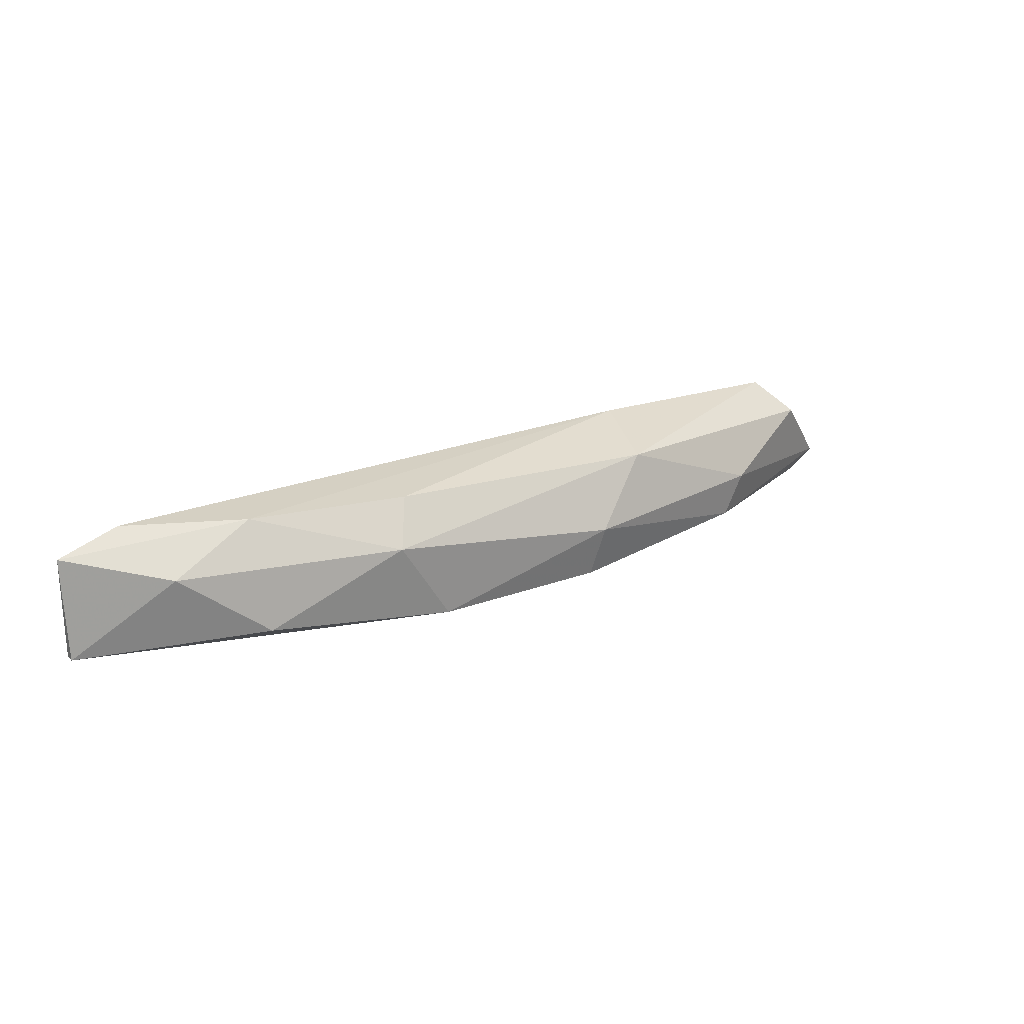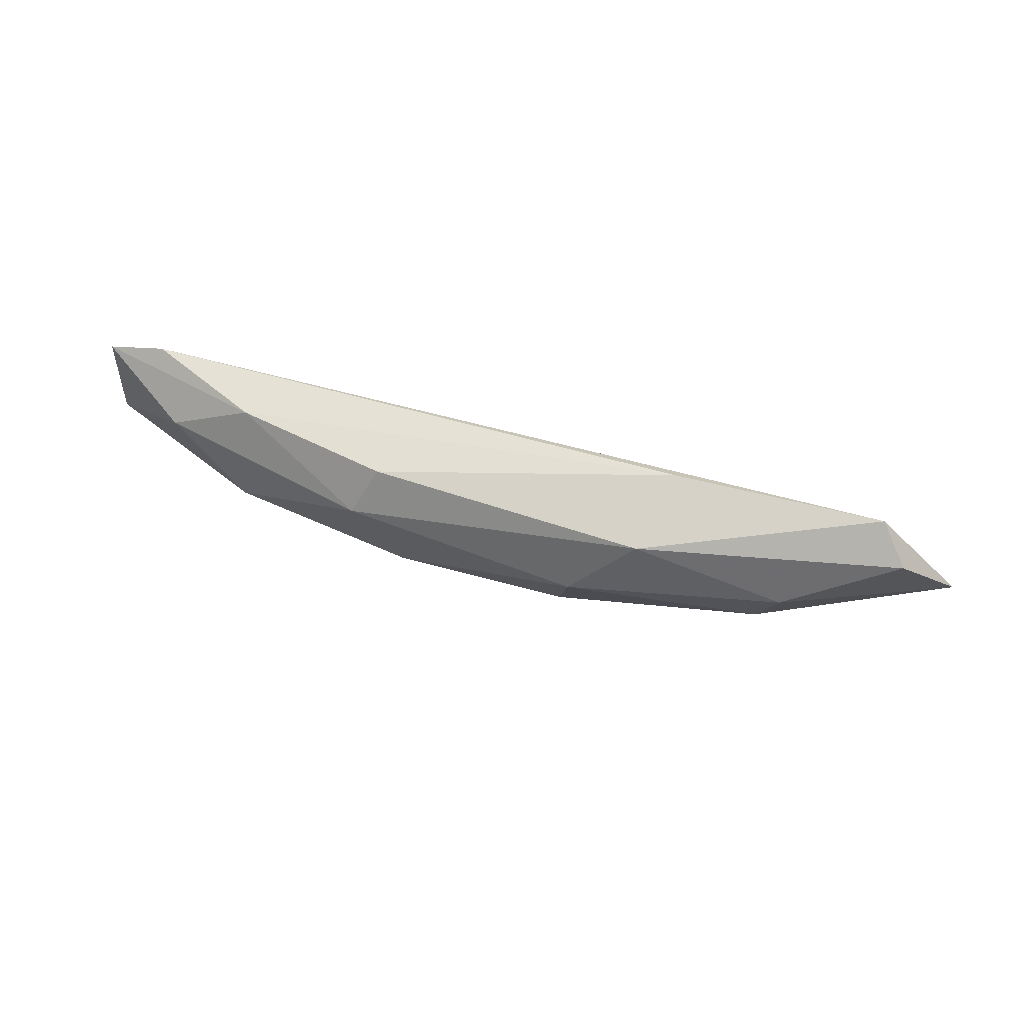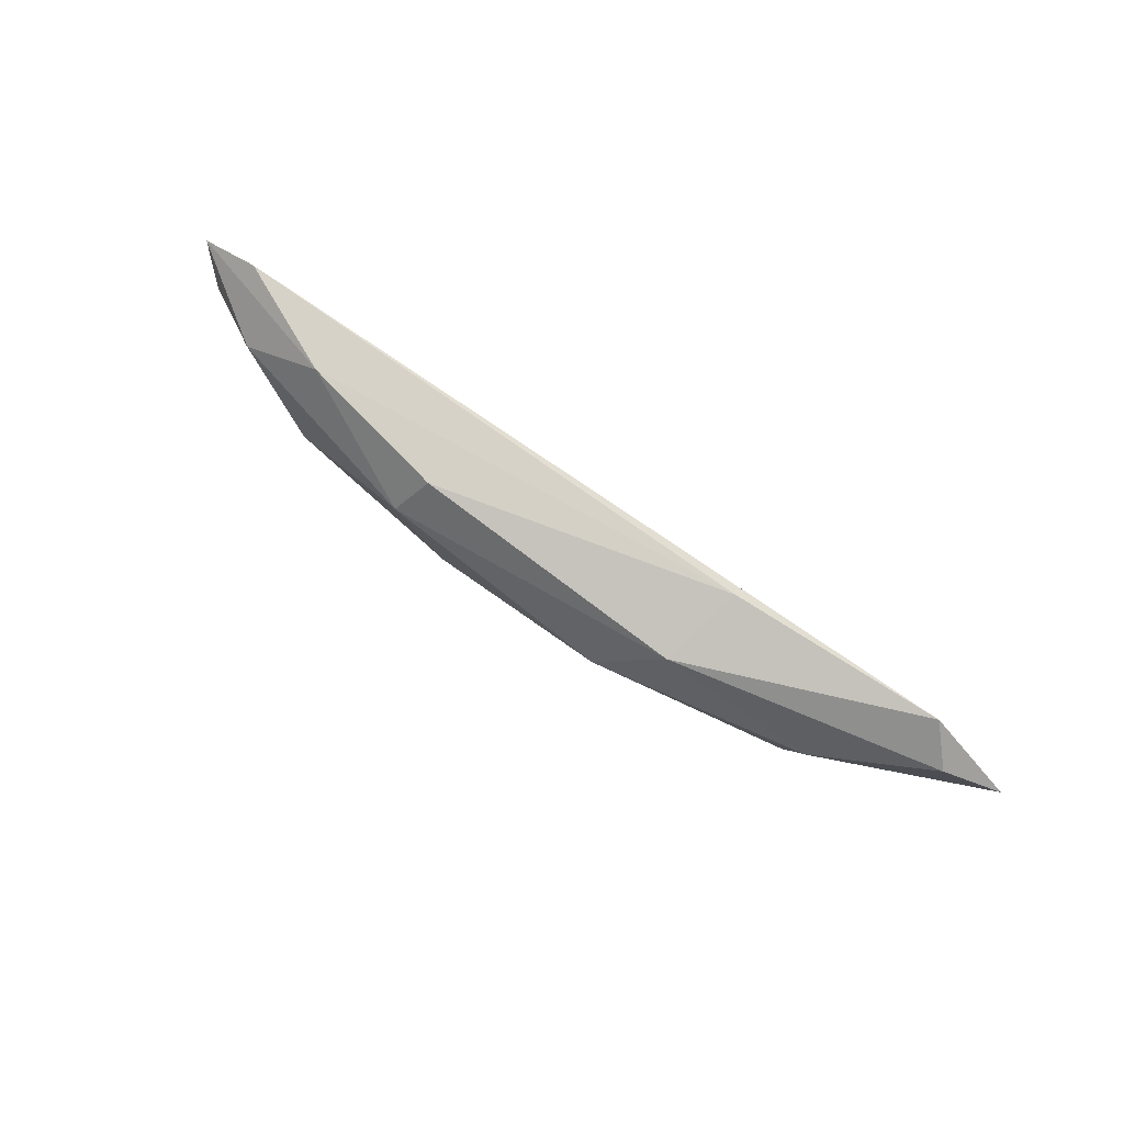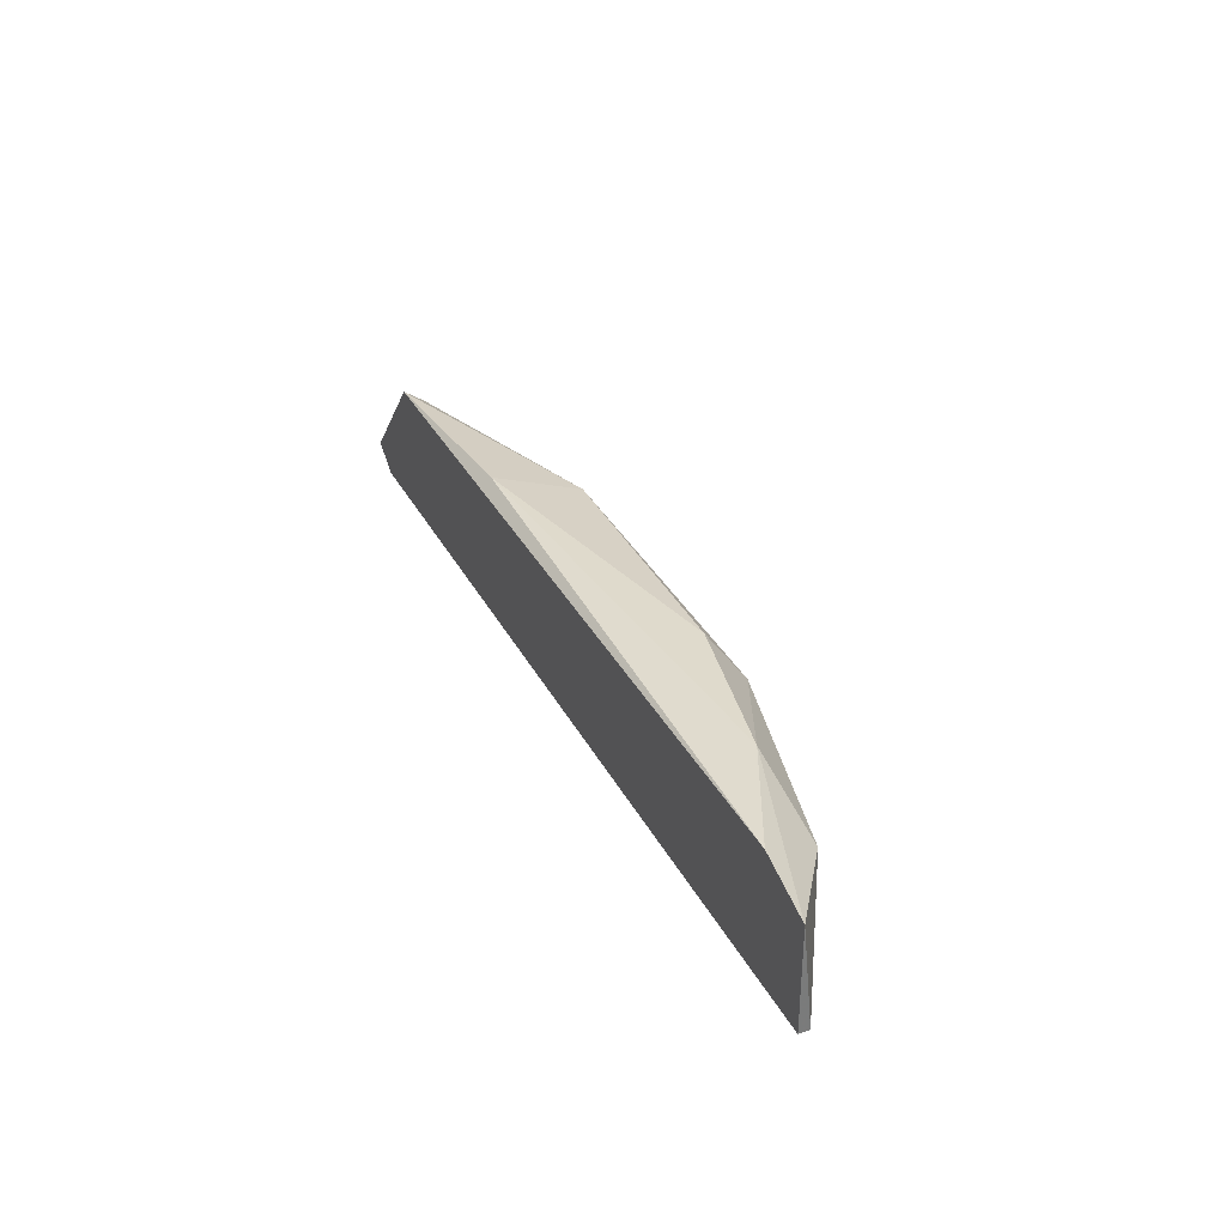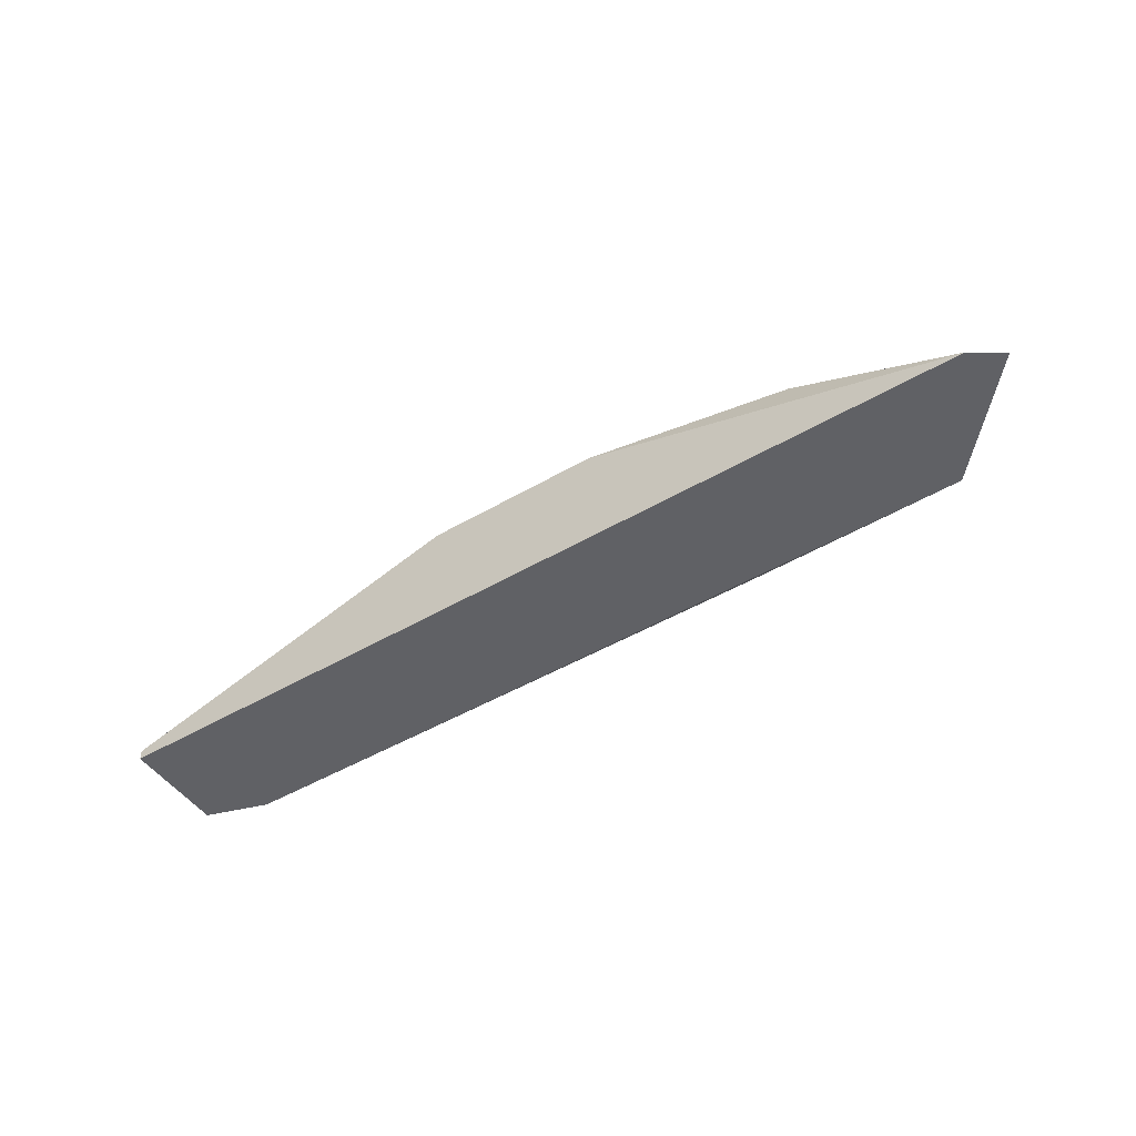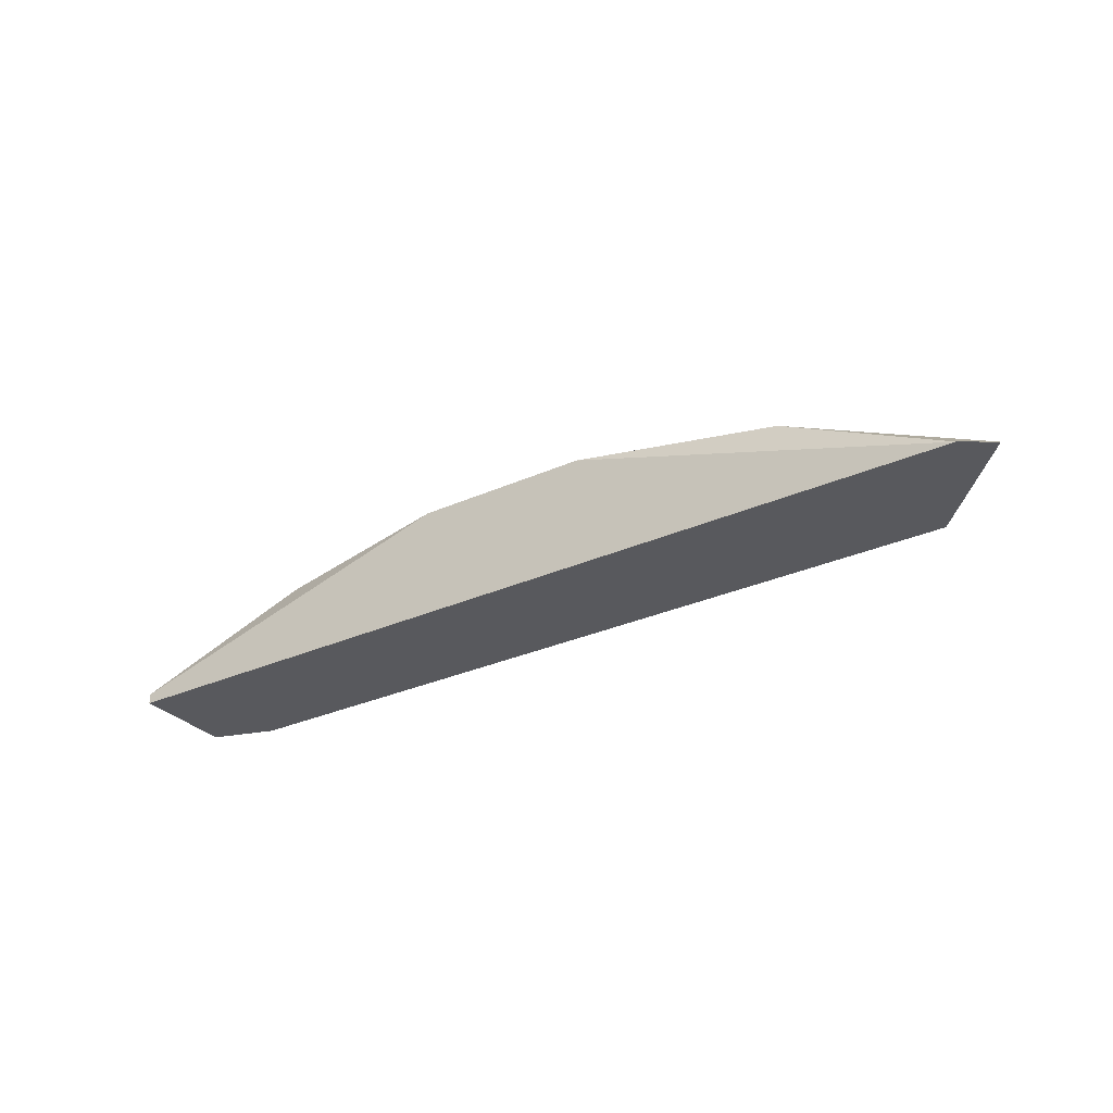
<metadata>
{"format":"obj","ext":"obj","renderer":"f3d","projection":"perspective","resolution":1024,"background":"white","views":[{"elev":23.6,"azim":148.0,"up":"+Z"},{"elev":62.0,"azim":-164.5,"up":"+Z"},{"elev":75.7,"azim":-145.3,"up":"+Z"},{"elev":32.8,"azim":66.2,"up":"+Z"},{"elev":-48.0,"azim":-146.7,"up":"+Y"},{"elev":-29.9,"azim":-146.6,"up":"+Y"}]}
</metadata>
<code>
v 0.009588 0.05976 0.07264
v -0.01671 0.05477 0.06901
v -0.01807 0.05477 0.06992
v 0.0232 0.05477 0.07354
v 0.0232 0.05522 0.06901
v -0.01399 0.05477 0.07445
v -0.000381 0.05976 0.06901
v -0.003557 0.05885 0.074
v 0.01549 0.05704 0.07445
v 0.01549 0.05885 0.06992
v -0.01036 0.0584 0.07128
v -0.004463 0.05522 0.0749
v 0.01912 0.05749 0.07264
v 0.0232 0.05477 0.06901
v -0.000836 0.06021 0.07128
v 0.007327 0.05976 0.06901
v -0.01535 0.05613 0.07309
v 0.02048 0.05477 0.07445
v 0.008683 0.0584 0.07445
v -0.009454 0.0584 0.06946
f 11 15 20
f 3 6 17
f 6 8 17
f 11 3 17
f 8 11 17
f 6 4 18
f 4 9 18
f 12 6 18
f 1 8 19
f 9 1 19
f 8 12 19
f 12 9 19
f 2 3 20
f 7 2 20
f 3 11 20
f 15 7 20
f 7 15 16
f 15 1 16
f 9 12 18
f 10 5 16
f 1 10 16
f 3 2 4
f 3 4 6
f 5 2 7
f 8 6 12
f 1 9 13
f 9 4 13
f 5 10 13
f 4 5 13
f 10 1 13
f 4 2 14
f 5 4 14
f 2 5 14
f 8 1 15
f 11 8 15
f 5 7 16

</code>
